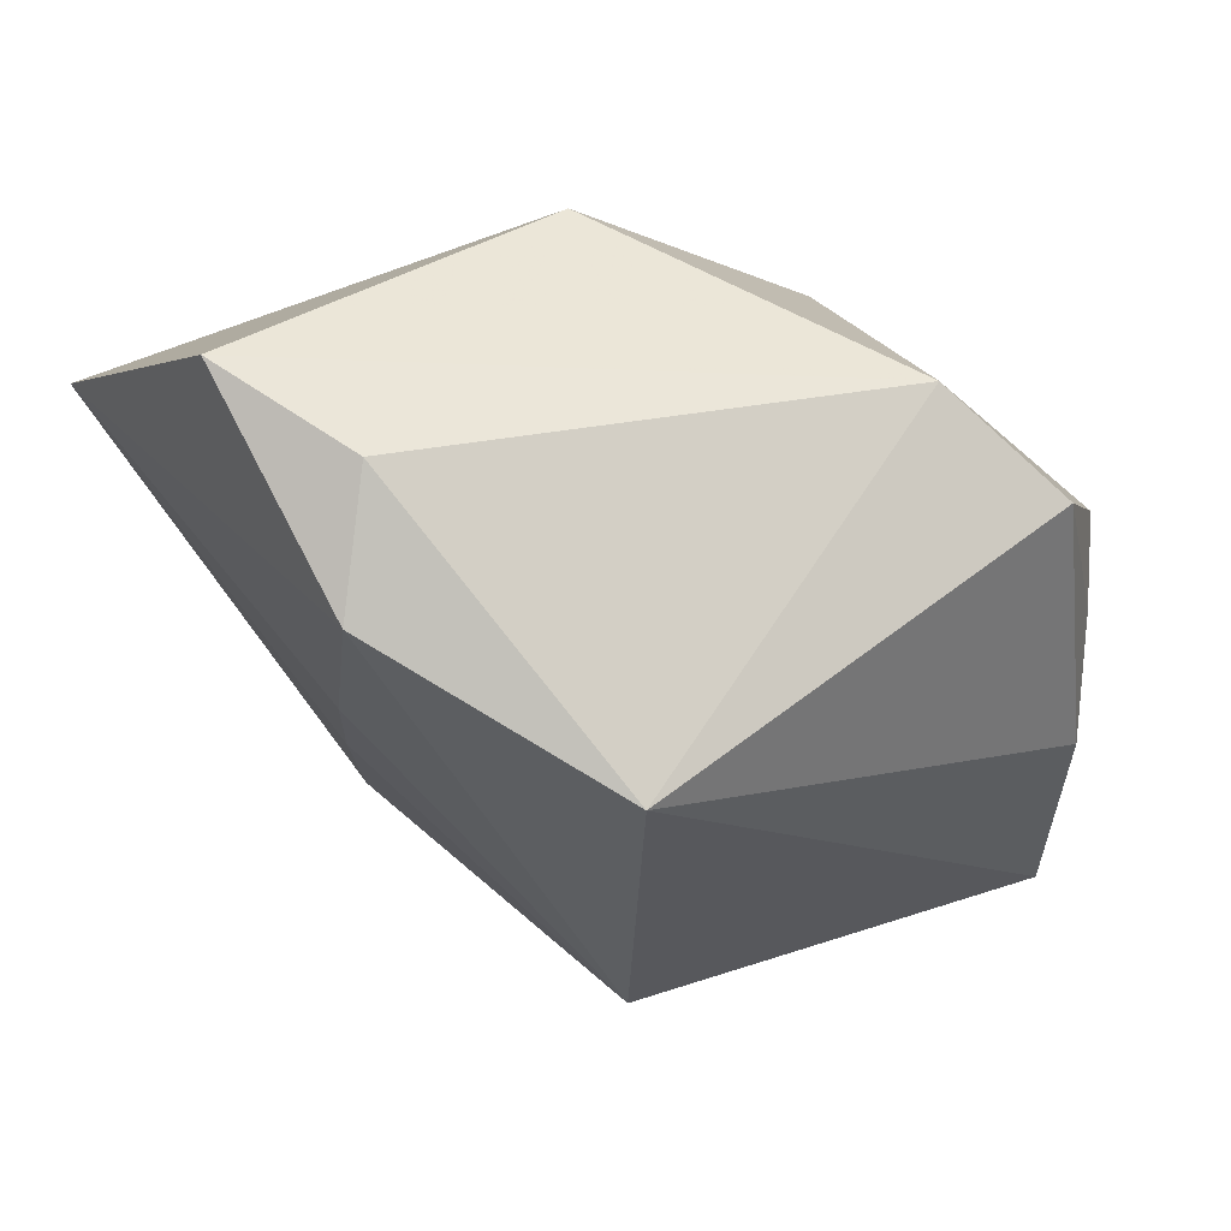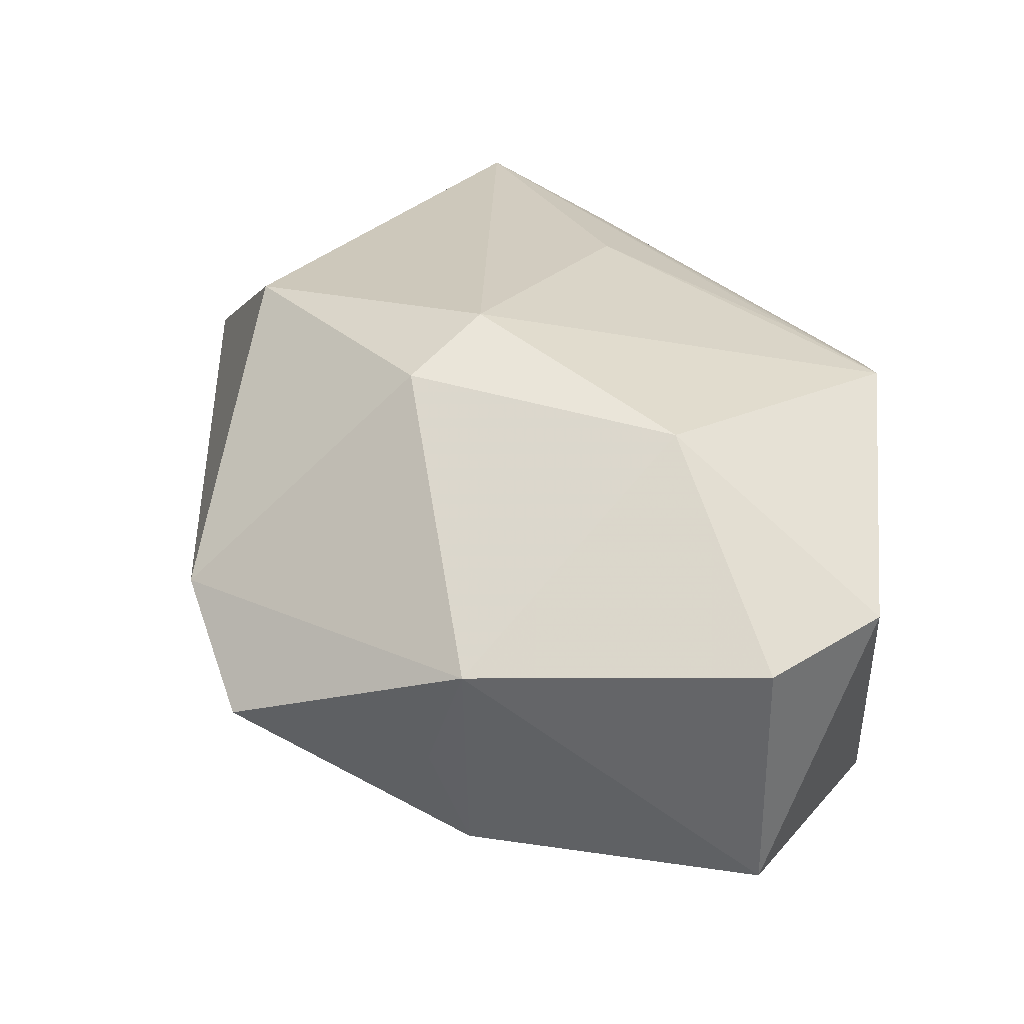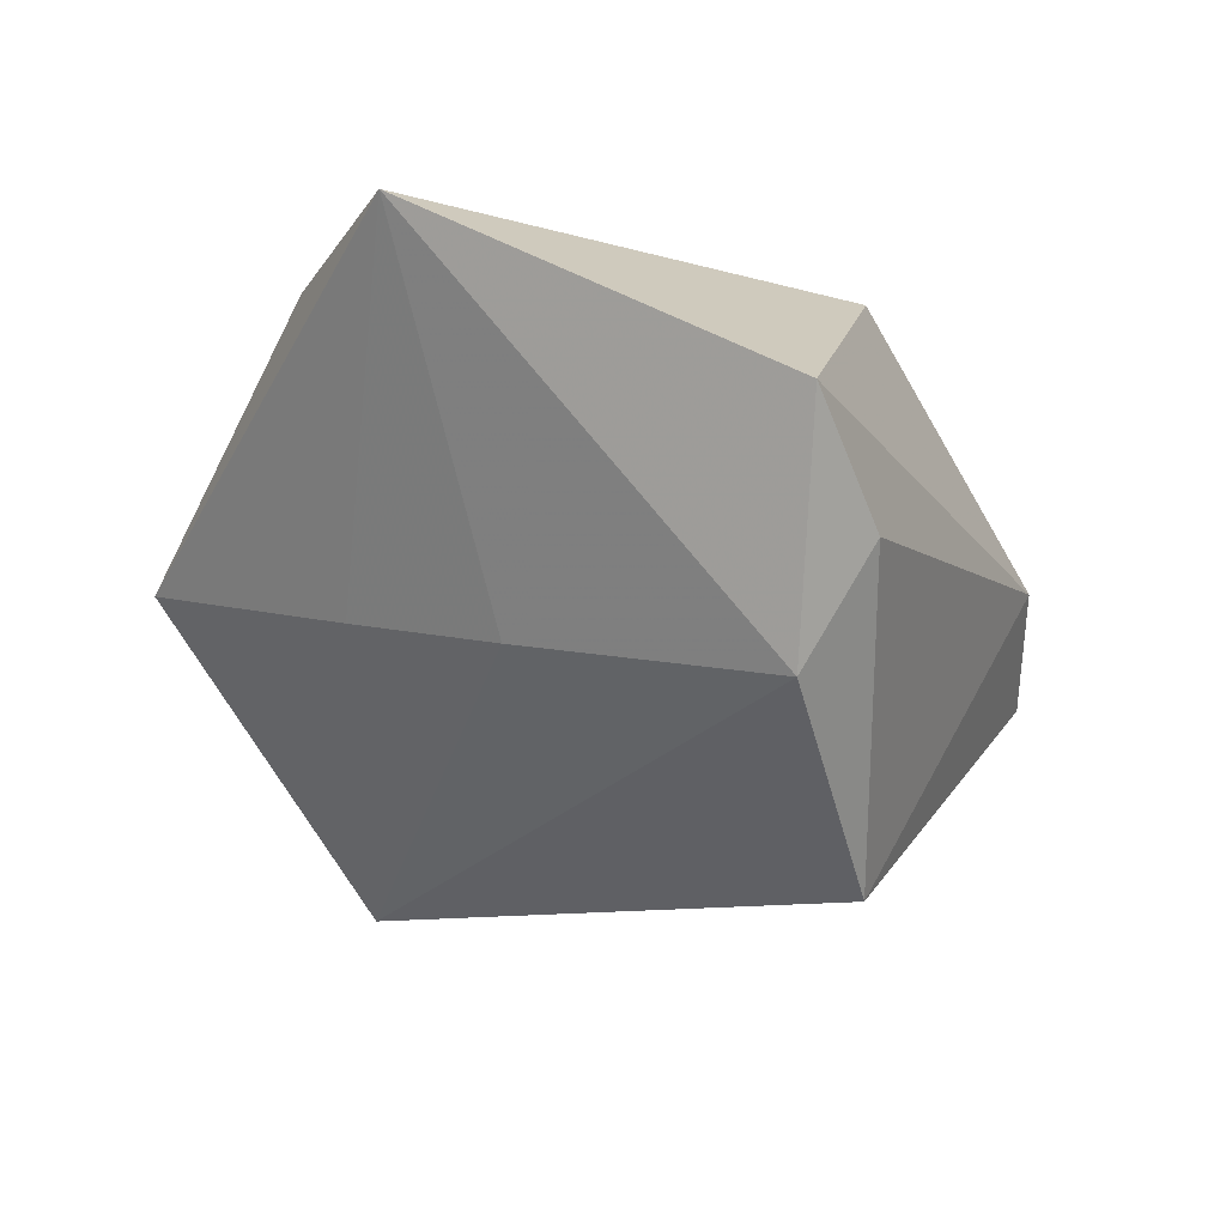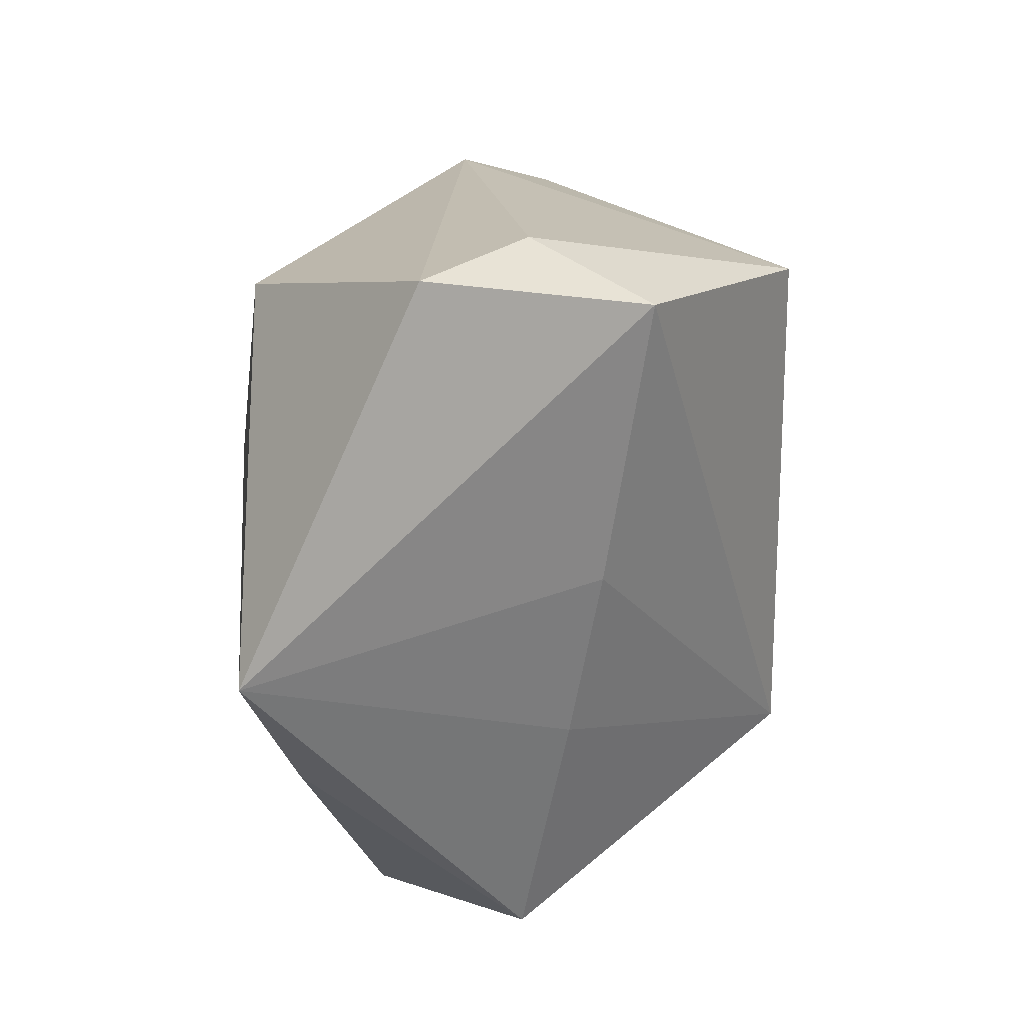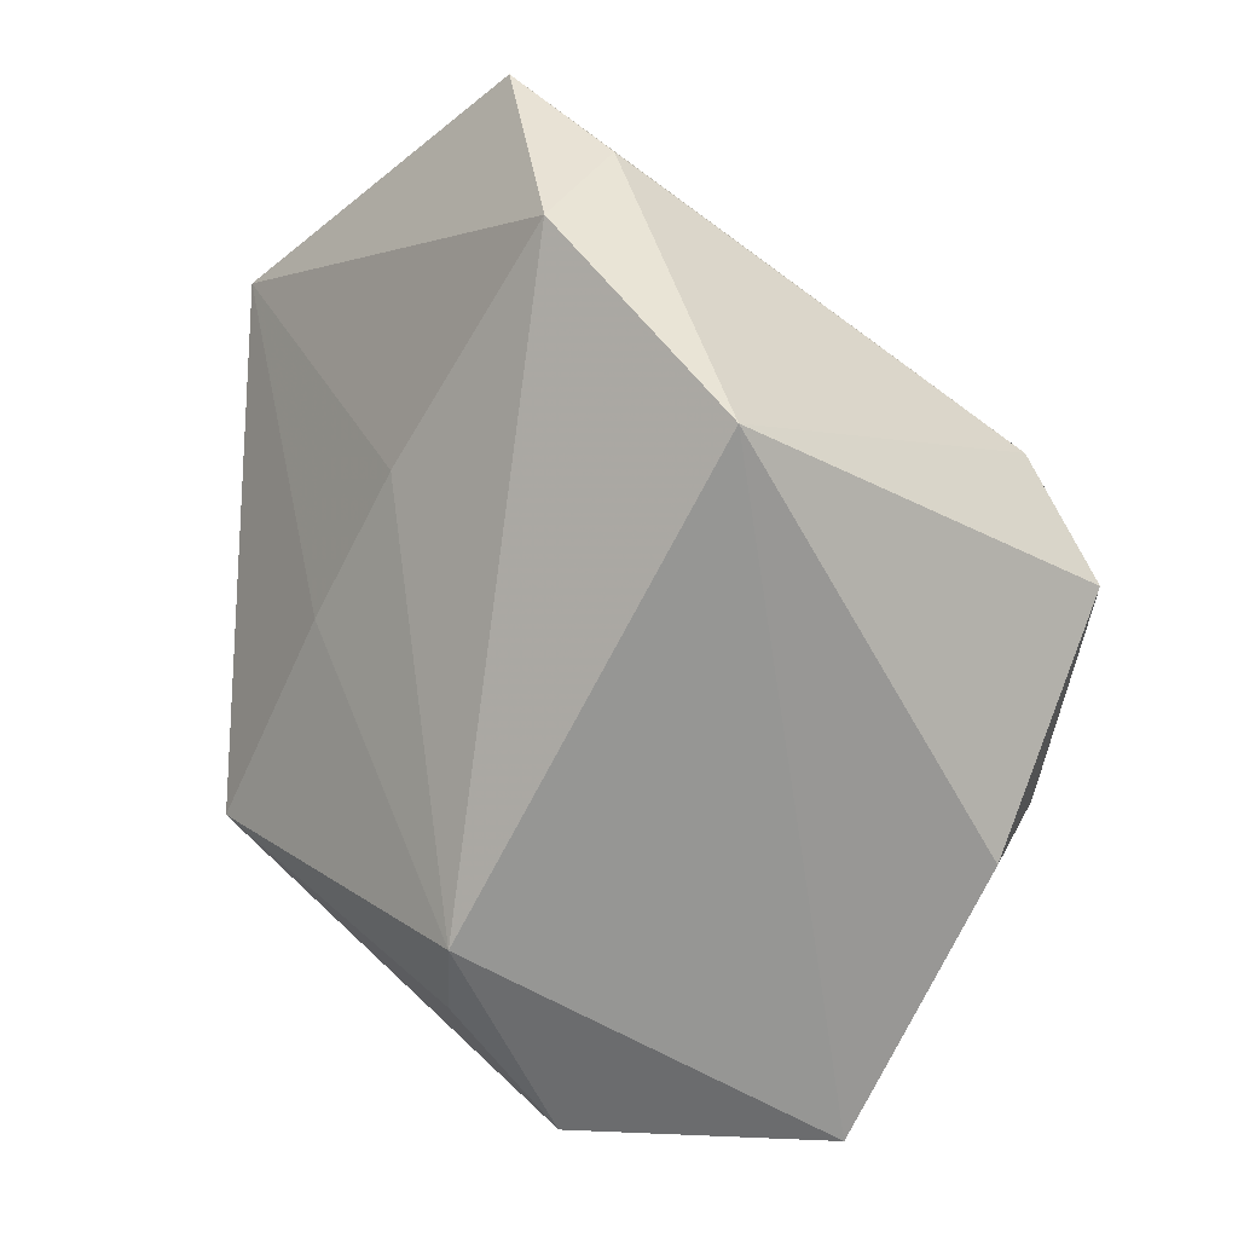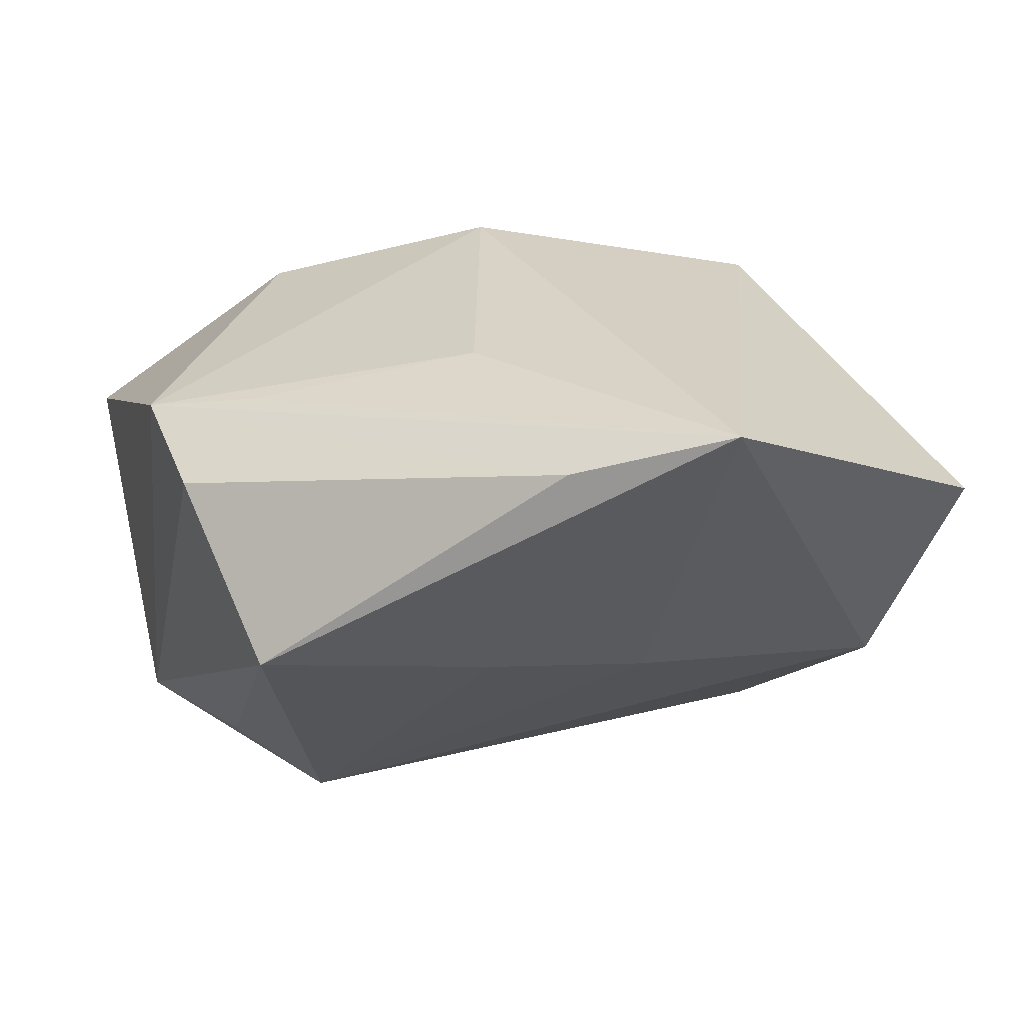
<metadata>
{"format":"obj","ext":"obj","renderer":"f3d","projection":"perspective","resolution":1024,"background":"white","views":[{"elev":67.1,"azim":169.1,"up":"+Y"},{"elev":23.6,"azim":-83.6,"up":"+Z"},{"elev":-8.8,"azim":123.9,"up":"+Z"},{"elev":27.9,"azim":84.5,"up":"+Y"},{"elev":-70.6,"azim":154.0,"up":"+Z"},{"elev":27.7,"azim":70.9,"up":"+Z"}]}
</metadata>
<code>
v -0.04058 0.002221 0.0007957
v -0.03994 -0.02665 0.002222
v -0.03691 0.006069 -0.009927
v -0.009879 -0.0366 -0.02319
v 0.007409 -0.02185 -0.02937
v 0.01776 -0.006657 0.02551
v 0.0398 -0.004794 0.02209
v -0.02357 0.03227 0.00141
v 0.02788 -0.03216 0.000145
v 0.008766 -0.02741 0.01967
v -0.01916 0.009944 0.0228
v -0.0119 0.003931 0.02698
v -0.03006 -0.0366 0.00417
v -0.03337 -0.02635 -0.02338
v 0.03316 0.04143 0.00976
v 0.02615 0.03536 -0.01211
v -0.03366 0.002571 -0.02061
v 0.006064 0.03014 -0.0288
v 0.002163 0.02902 0.02449
v 0.02237 0.04092 -0.000873
v 0.02825 0.008057 -0.007518
v 0.01389 -0.03587 0.01393
v 0.04683 0.009208 0.02698
v 0.02851 -0.008701 -0.004432
v 0.003986 -0.03033 -0.02225
v 0.001861 -0.0366 0.01732
v -0.03291 0.02628 -0.008433
v -0.02402 -0.01644 0.01957
f 5 14 18
f 18 14 17
f 17 27 18
f 18 27 8
f 14 5 4
f 4 13 14
f 13 4 26
f 14 13 2
f 25 5 9
f 9 4 25
f 25 4 5
f 6 23 12
f 12 26 6
f 28 26 12
f 13 26 28
f 28 2 13
f 22 4 9
f 22 26 4
f 11 28 12
f 1 17 14
f 14 2 1
f 1 8 27
f 1 11 8
f 2 28 1
f 28 11 1
f 18 8 20
f 8 15 20
f 16 5 18
f 18 20 16
f 16 20 15
f 16 15 23
f 12 23 19
f 23 15 19
f 19 11 12
f 19 15 8
f 8 11 19
f 9 5 24
f 24 23 9
f 10 26 23
f 23 6 10
f 10 6 26
f 23 26 7
f 26 22 7
f 9 23 7
f 7 22 9
f 27 17 3
f 3 1 27
f 17 1 3
f 5 16 21
f 21 24 5
f 21 16 23
f 23 24 21

</code>
